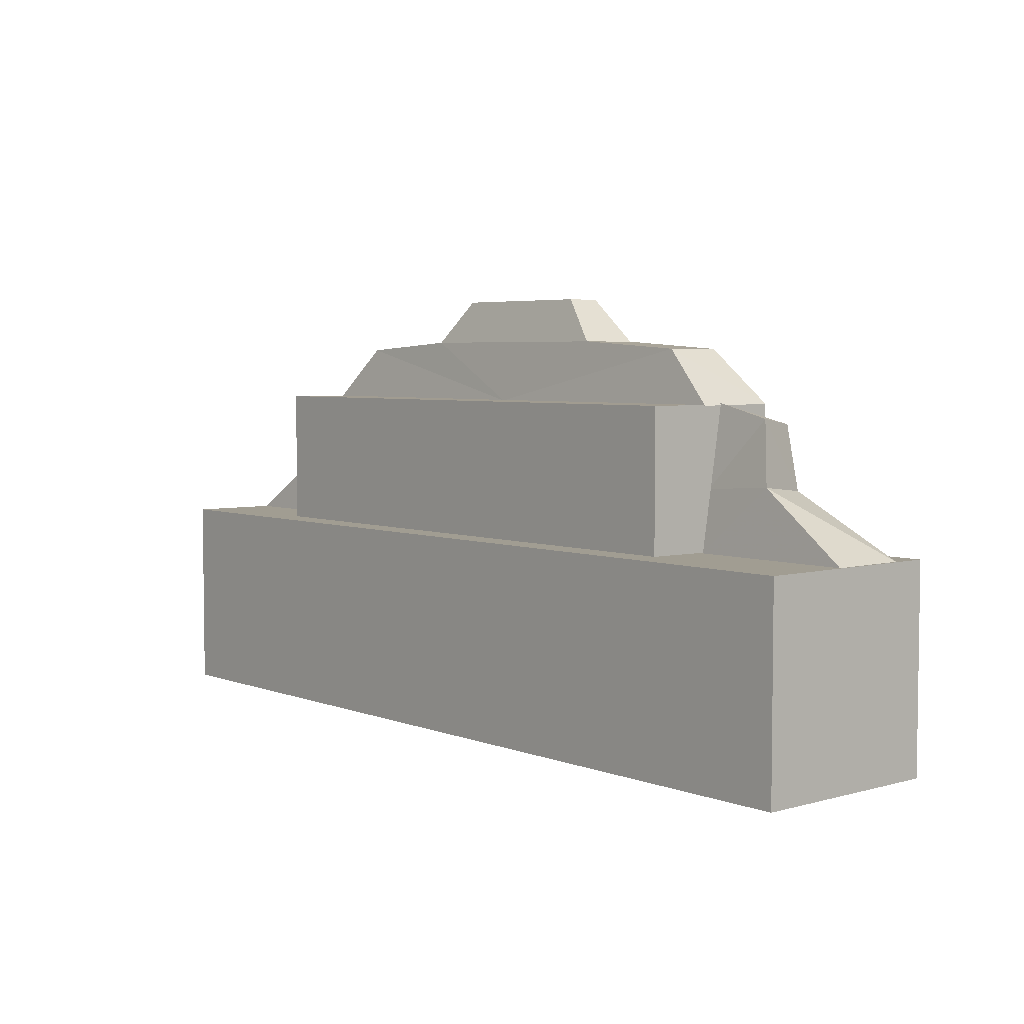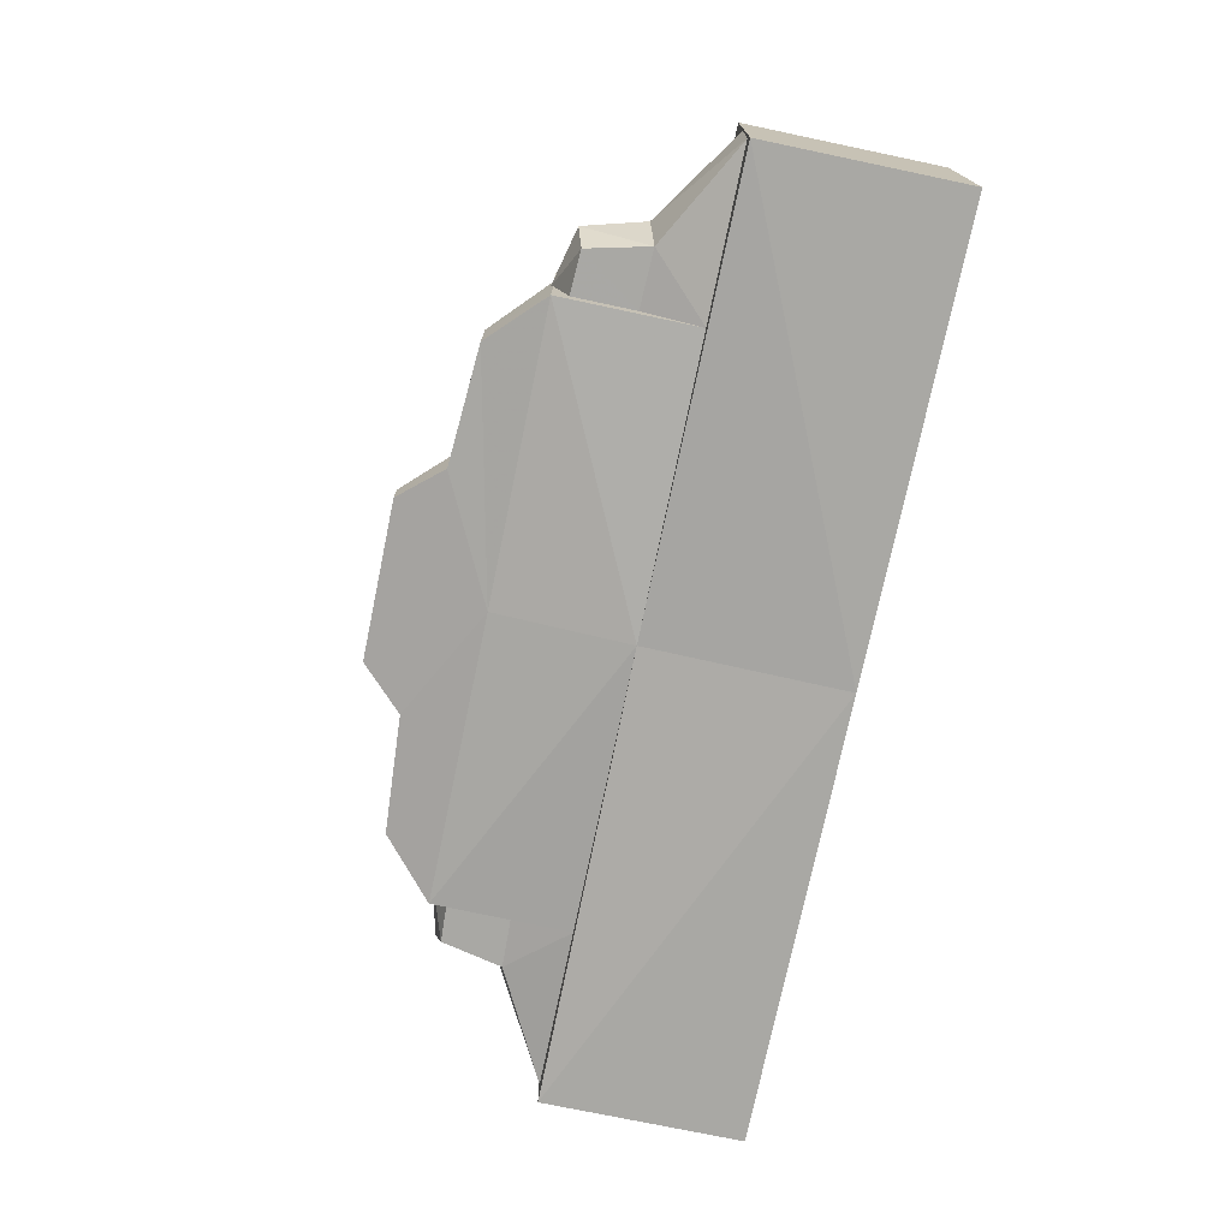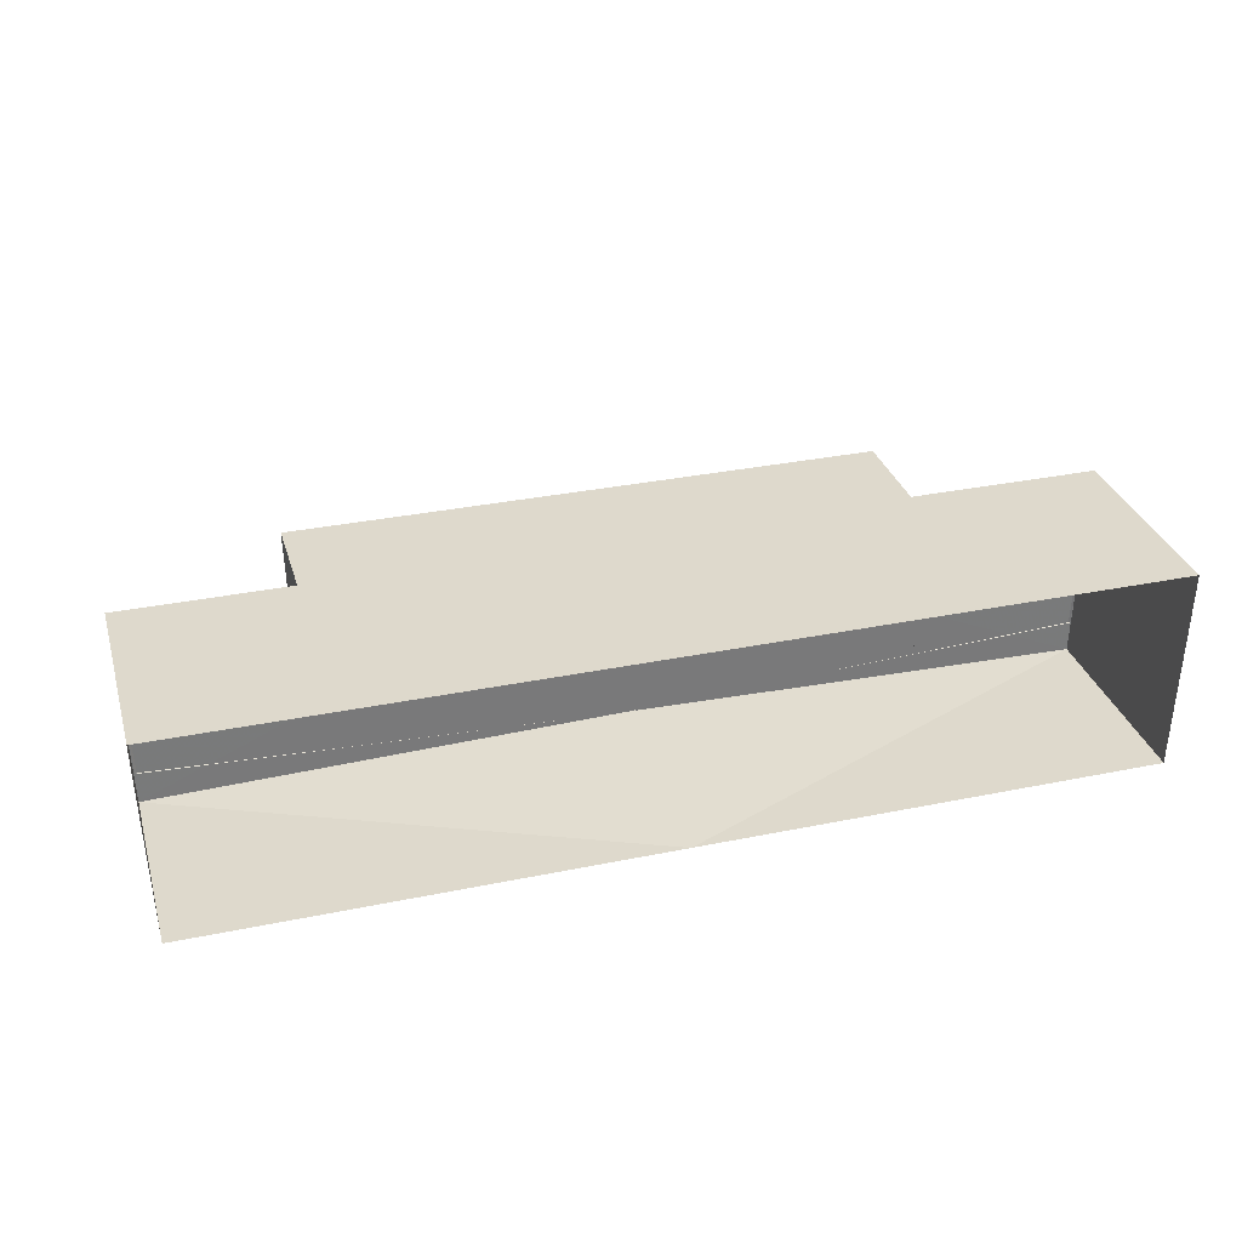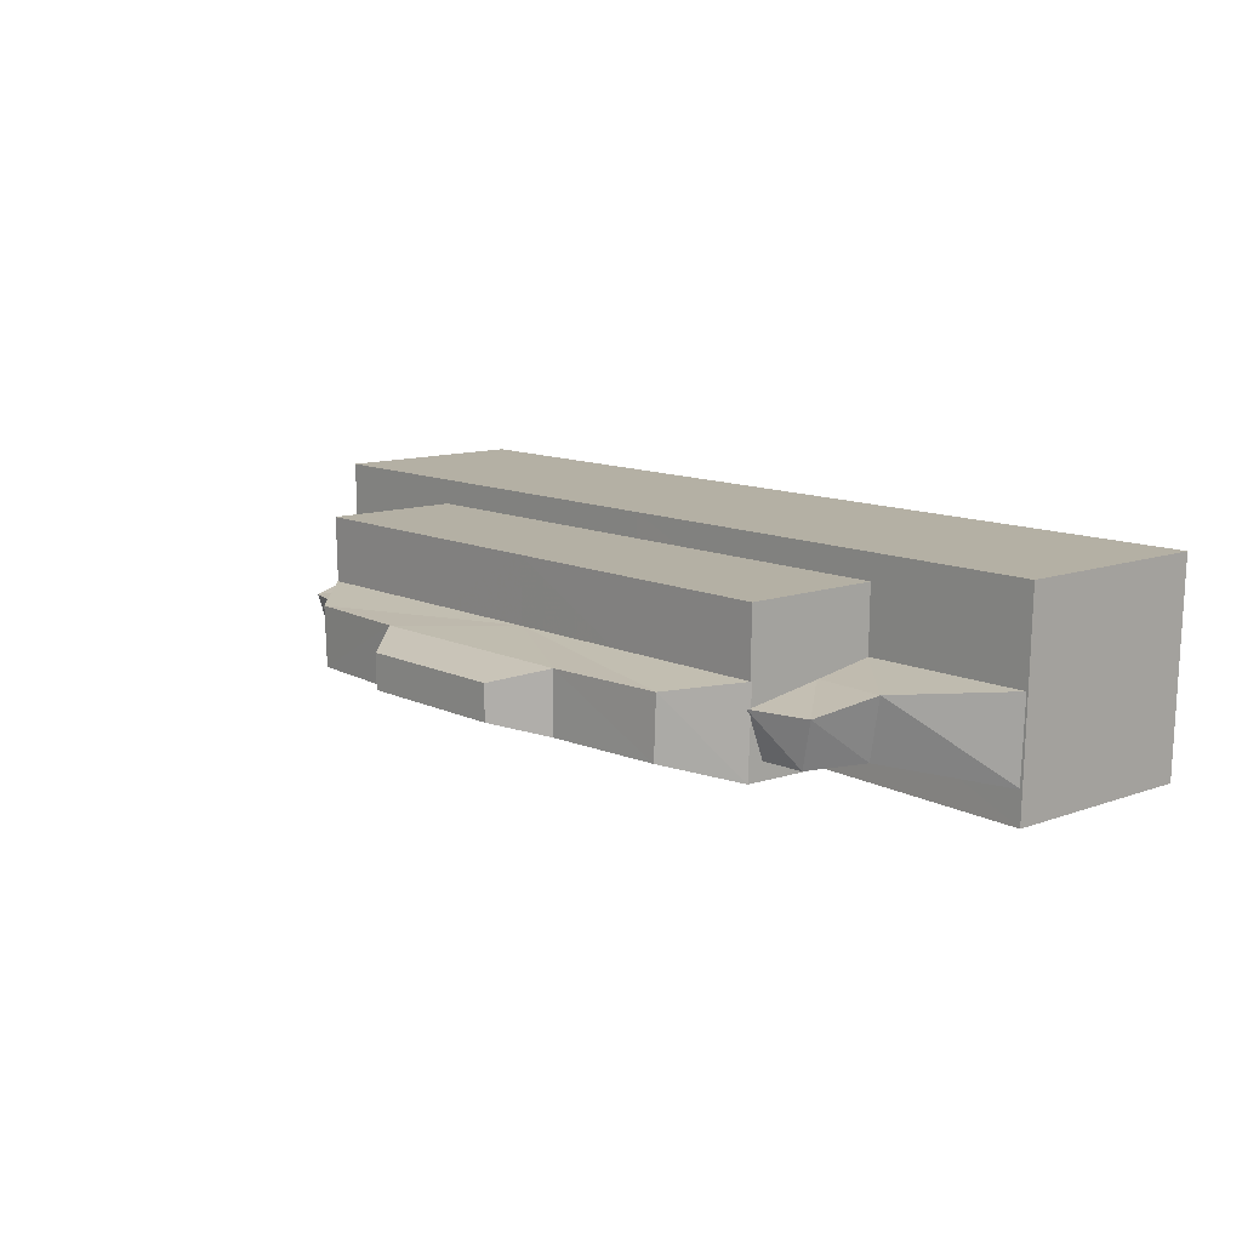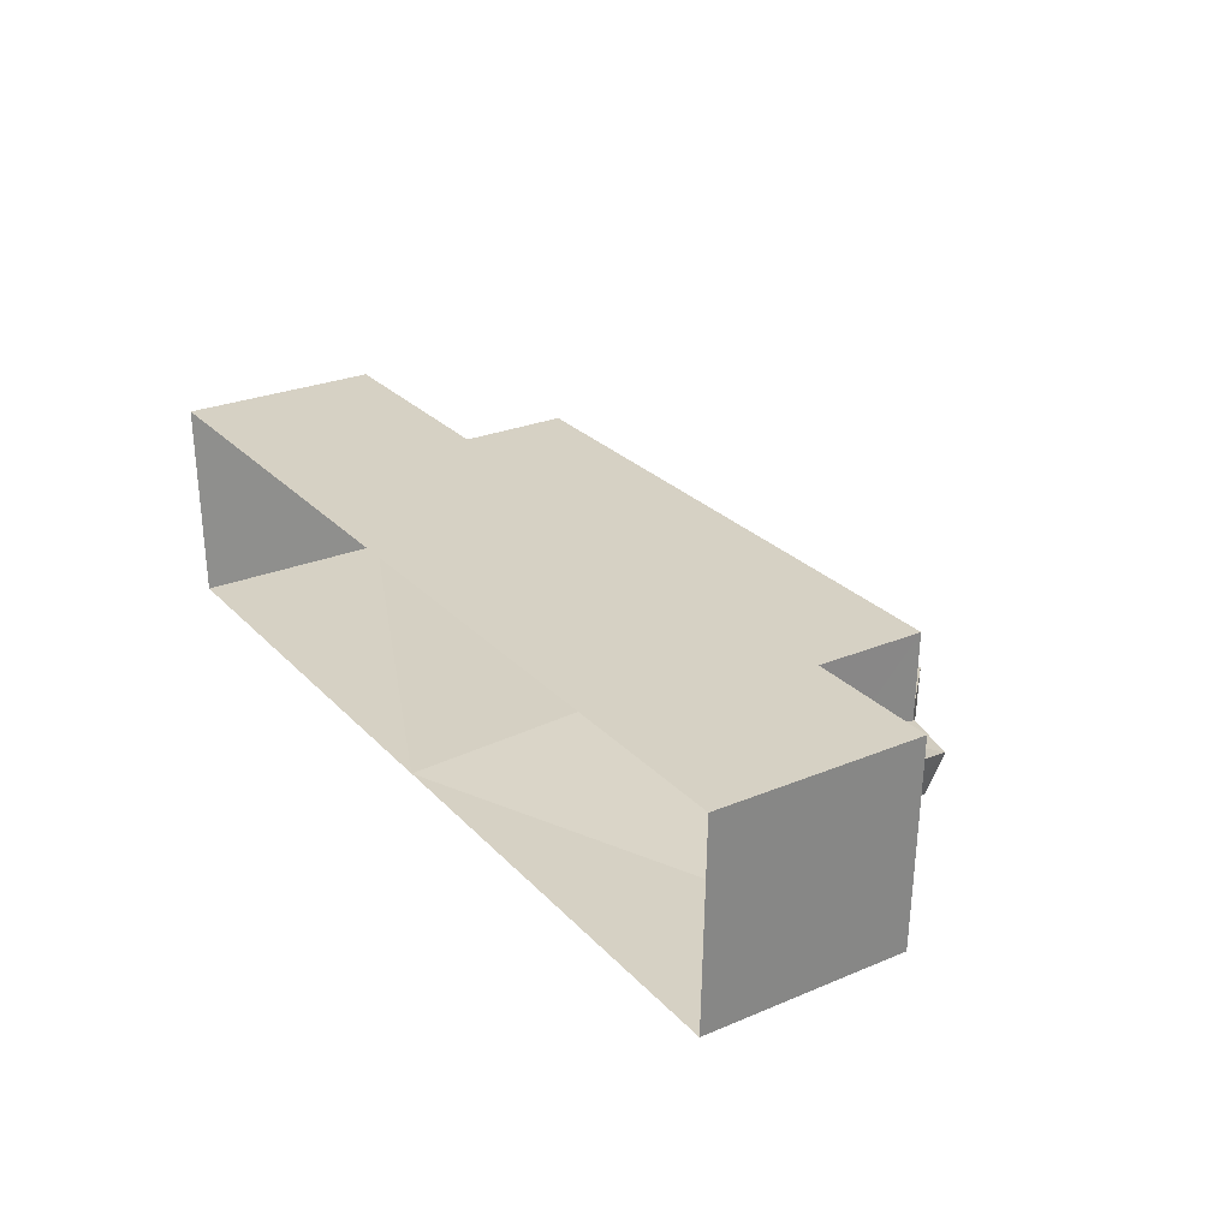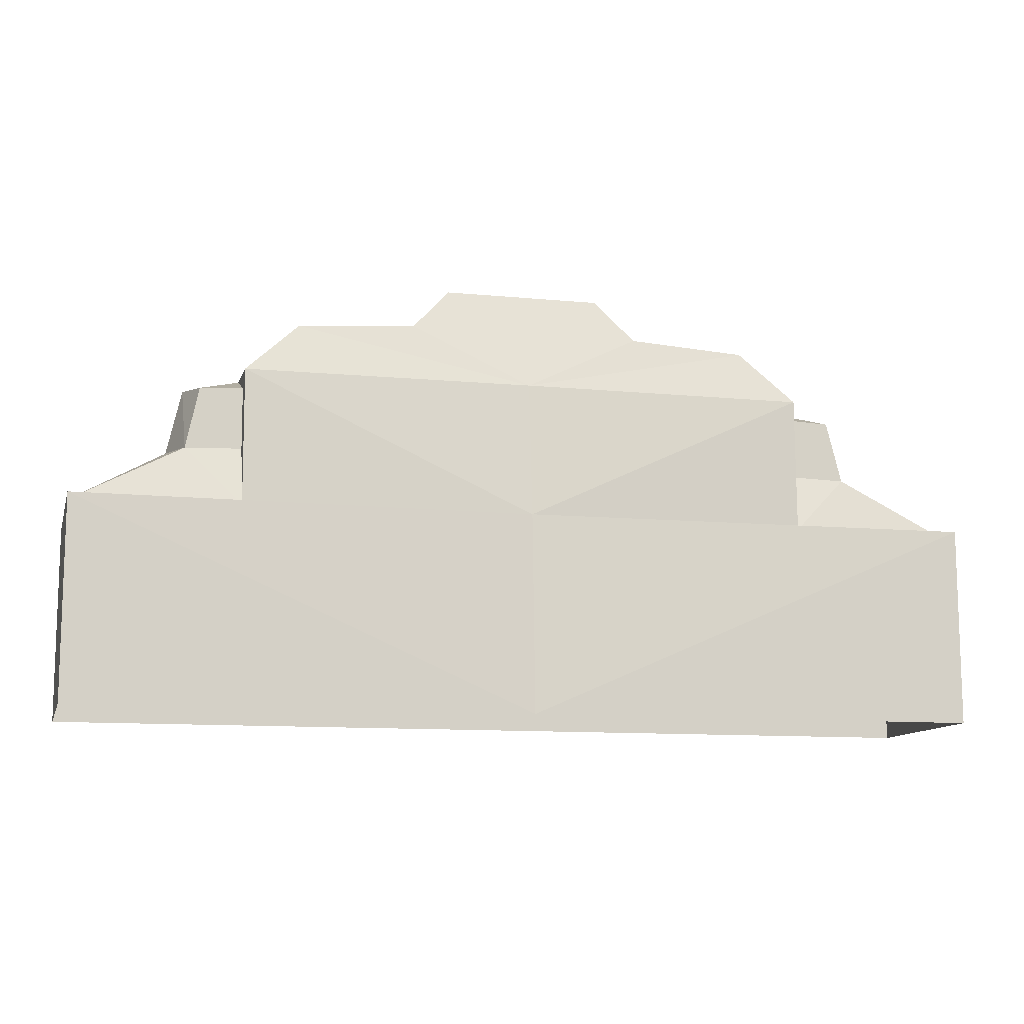
<metadata>
{"format":"obj","ext":"obj","renderer":"f3d","projection":"perspective","resolution":1024,"background":"white","views":[{"elev":4.6,"azim":-129.9,"up":"+Z"},{"elev":-74.9,"azim":78.2,"up":"+Y"},{"elev":32.1,"azim":163.9,"up":"+Y"},{"elev":11.5,"azim":48.9,"up":"+Y"},{"elev":26.8,"azim":-123.0,"up":"+Y"},{"elev":-11.2,"azim":-13.3,"up":"+Z"}]}
</metadata>
<code>
g
v  14.42 3.135 6.294
v  0 3.136 0.008315
v  0 3.136 6.294
v  14.42 3.135 0.008315
v  14.27 -3.136 0.008315
v  14.27 -3.136 6.294
v  9.161 2.371 10.63
v  0 2.371 6.33
v  0 2.371 10.63
v  9.161 2.371 6.33
v  9.057 -2.392 6.288
v  9.064 -2.306 10.61
v  0 -3.128 0.008315
v  0 -2.796 6.312
v  0 -2.391 10.6
v  3.701 0.04865 12.5
v  0 0.3626 10.6
v  0 0.04851 12.5
v  7.441 0.04424 12.25
v  7.363 -1.828 12.25
v  9.161 0.3625 10.6
v  3.681 -1.828 12.5
v  0 -0.3545 13.84
v  2.47 -1.425 13.84
v  2.484 -0.3544 13.84
v  0 -1.425 13.84
v  0 -1.828 12.5
v  11.36 0.04644 8.306
v  9.05 0.3626 6.263
v  9.05 0.04851 8.164
v  14.25 -2.147 6.263
v  10.88 -1.828 8.109
v  14.35 0.3625 6.263
v  9.05 -0.3545 10.68
v  10.41 -1.79 10.05
v  10.86 -0.3544 10.24
v  9.05 -1.79 10.11
v  9.05 -1.828 8.164
v  -14.42 3.135 6.294
v  -14.42 3.135 0.008315
v  -14.27 -3.136 0.008315
v  -14.27 -3.136 6.294
v  -9.161 2.371 10.63
v  -9.161 2.371 6.33
v  -9.057 -2.392 6.288
v  -9.064 -2.306 10.61
v  -3.701 0.04865 12.5
v  -7.441 0.04424 12.25
v  -7.363 -1.828 12.25
v  -9.161 0.3625 10.6
v  -3.681 -1.828 12.5
v  -2.484 -0.3544 13.84
v  -2.47 -1.425 13.84
v  -11.3 0.04644 8.306
v  -9.05 0.04851 8.164
v  -9.05 0.3626 6.263
v  -14.25 -2.147 6.263
v  -10.81 -1.828 8.109
v  -14.35 0.3625 6.263
v  -9.05 -0.3545 10.68
v  -10.86 -0.3544 10.24
v  -10.41 -1.79 10.05
v  -9.05 -1.79 10.11
v  -9.05 -1.828 8.164
g building-historical_18
f -64 -61 -63 -62
f -60 -61 -64 -59
f -58 -55 -57 -56
f -54 -55 -58 -53
f -59 -51 -52 -60
f -62 -51 -59 -64
f -53 -50 -51 -54
f -56 -50 -53 -58
f -49 -46 -48 -47
f -53 -44 -46 -45
f -43 -38 -50 -45
f -42 -39 -41 -40
f -45 -46 -49 -43
f -40 -41 -43 -49
f -41 -39 -38 -43
f -47 -42 -40 -49
f -37 -32 -36 -35
f -34 -32 -37 -33
f -33 -27 -54 -34
f -31 -28 -30 -29
f -29 -30 -33 -37
f -30 -28 -27 -33
f -35 -31 -29 -37
f -63 -25 -26 -62
f -26 -25 -24 -23
f -57 -21 -22 -56
f -22 -21 -20 -19
f -52 -51 -23 -24
f -23 -51 -62 -26
f -51 -50 -19 -20
f -19 -50 -56 -22
f -48 -17 -18 -47
f -17 -15 -19 -16
f -16 -19 -50 -14
f -12 -39 -42 -13
f -18 -17 -16 -14
f -14 -12 -13 -18
f -38 -39 -12 -14
f -13 -42 -47 -18
f -9 -6 -11 -10
f -11 -6 -8 -7
f -20 -1 -7 -8
f -3 -2 -5 -4
f -7 -3 -4 -11
f -1 -2 -3 -7
f -4 -5 -10 -11
f -50 -53 -45
f -46 -44 -48
f -17 -48 -15
f -50 -38 -14
g

</code>
